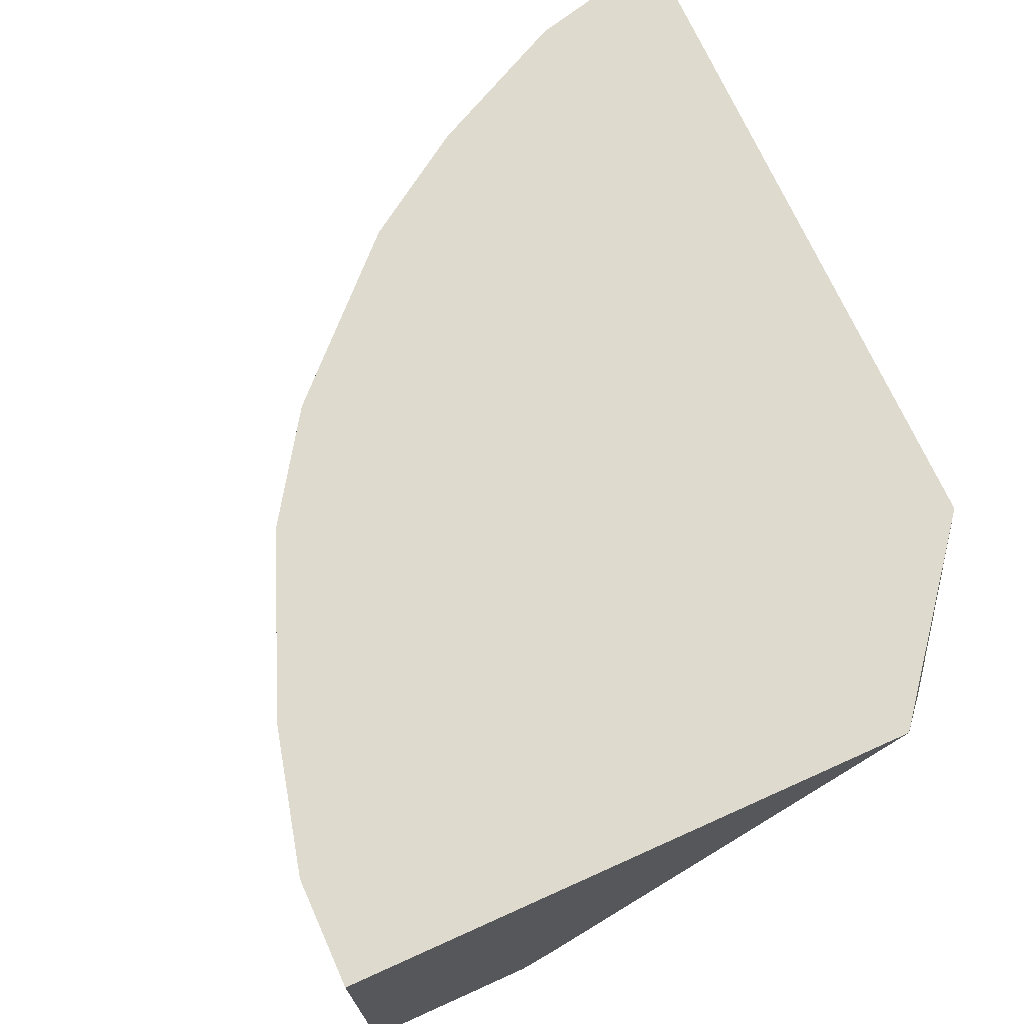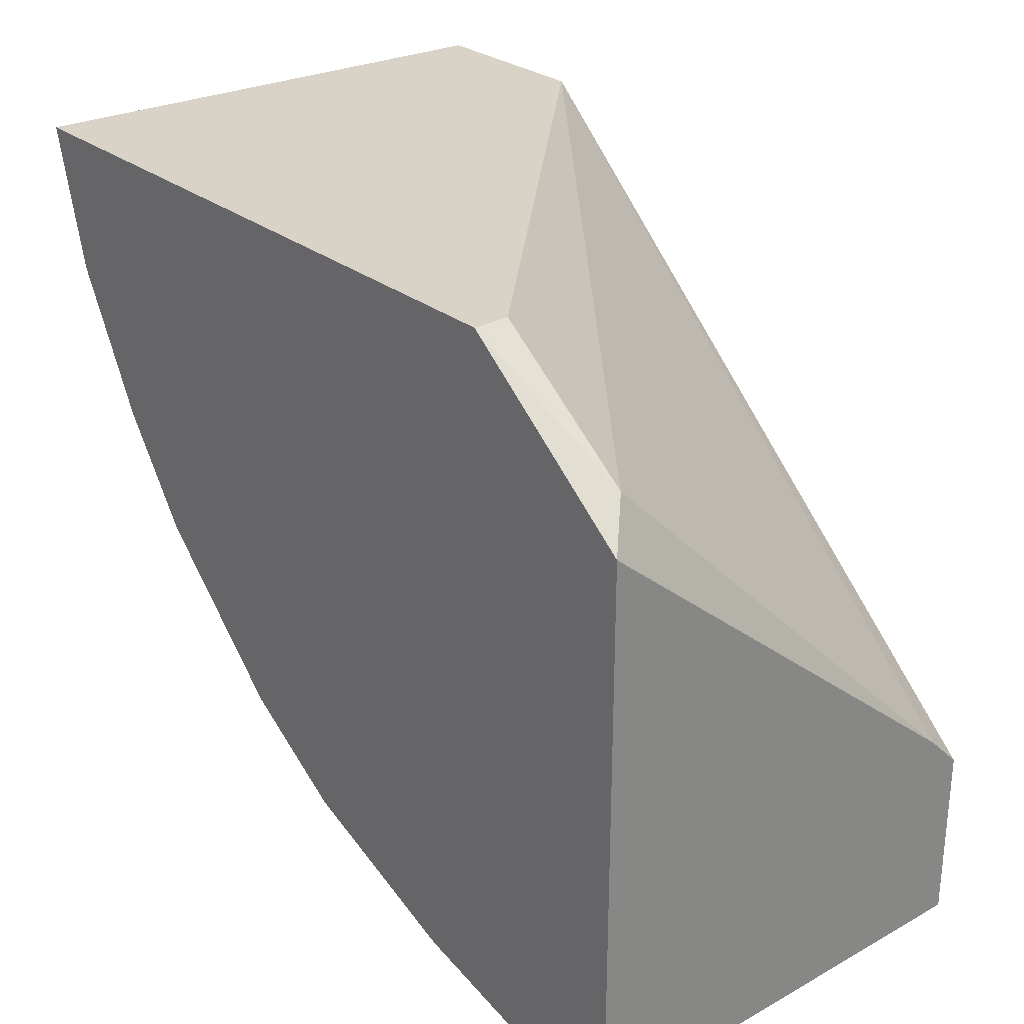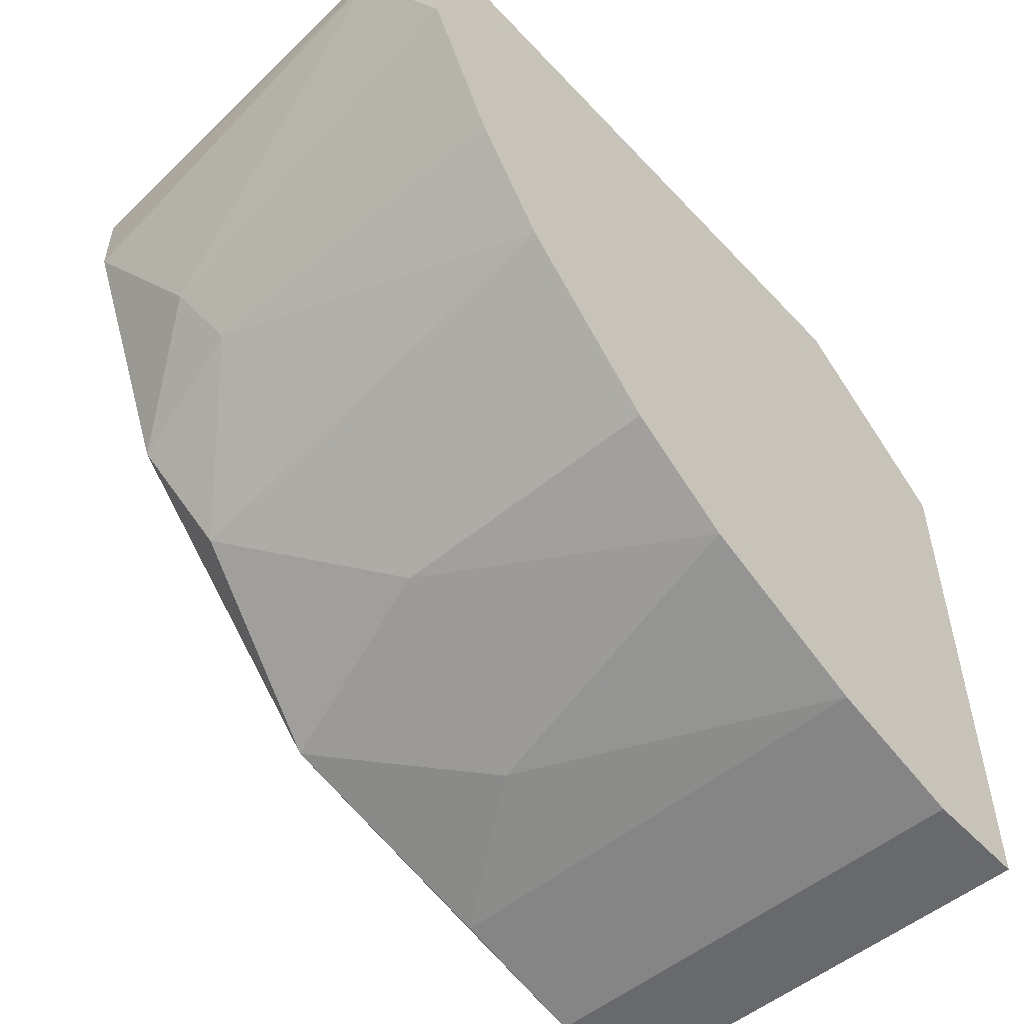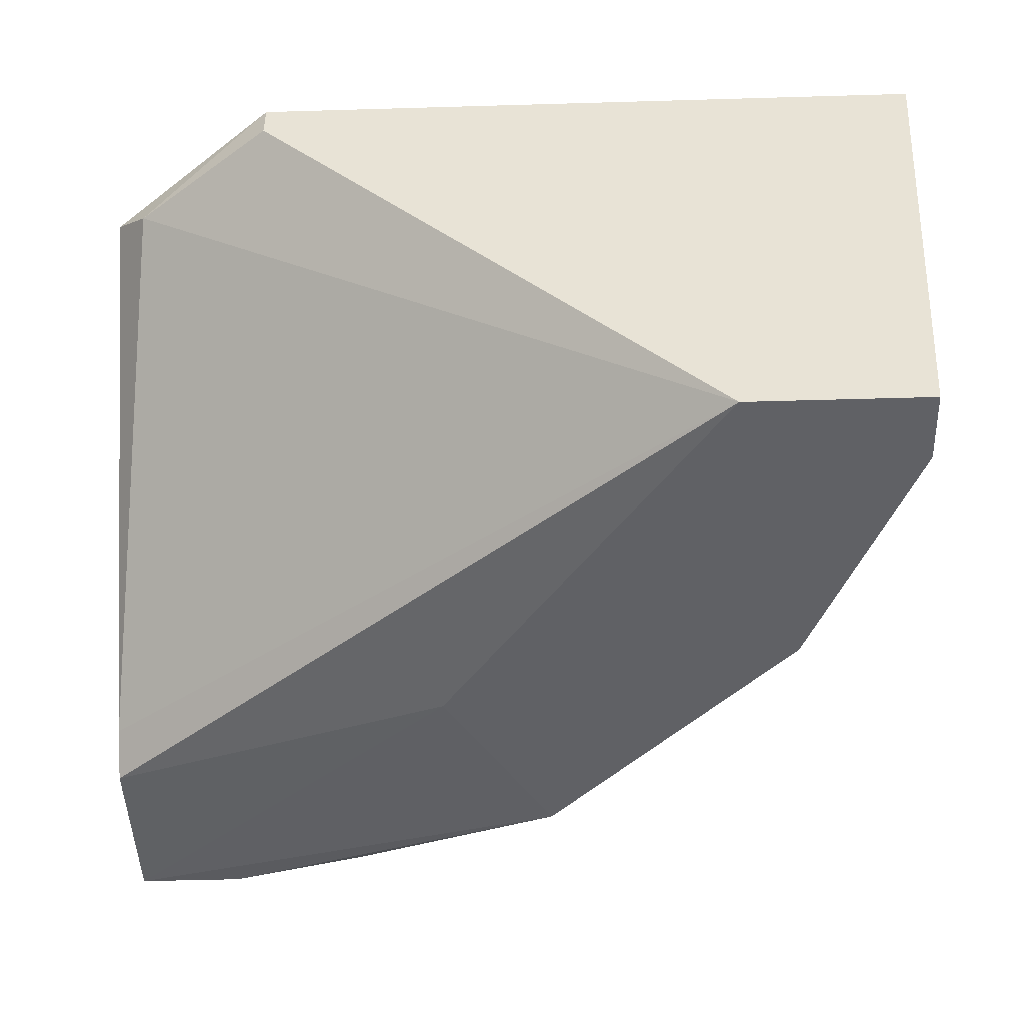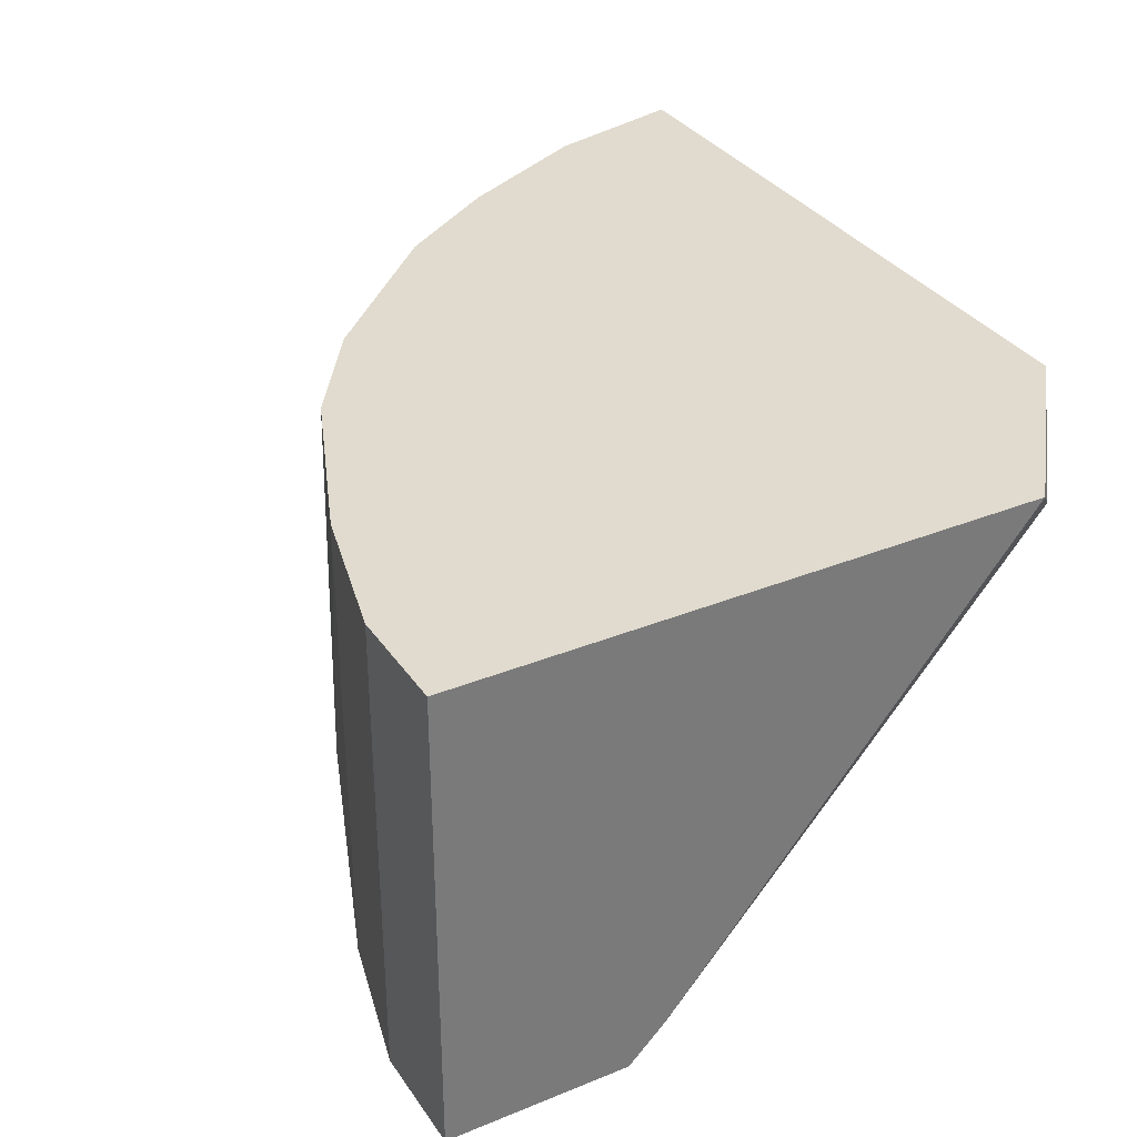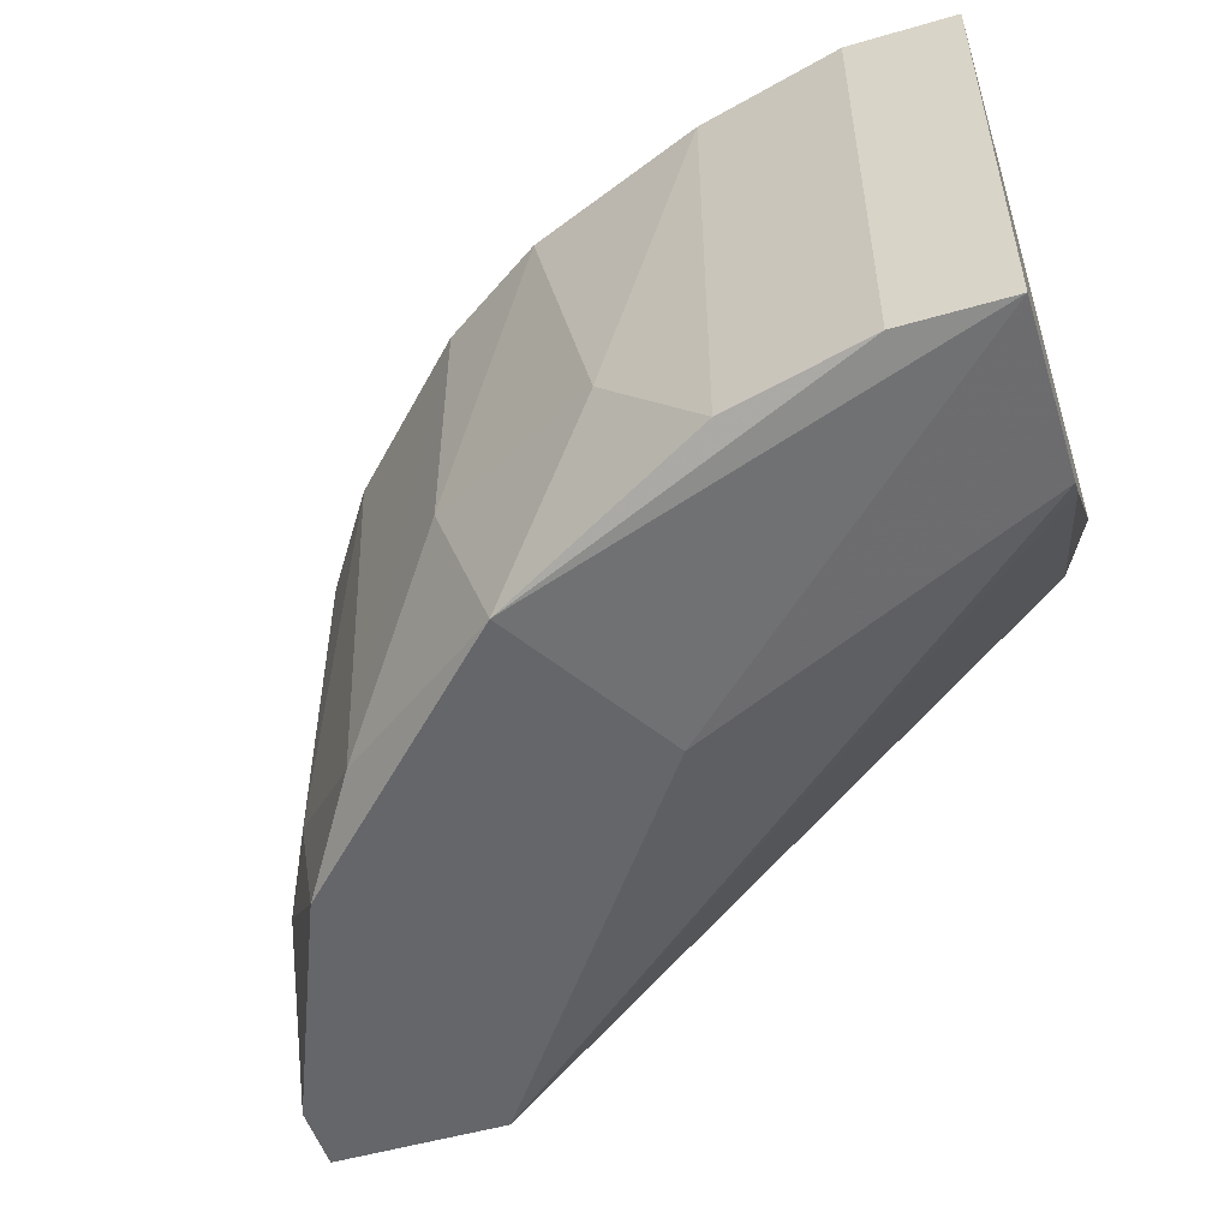
<metadata>
{"format":"obj","ext":"obj","renderer":"f3d","projection":"perspective","resolution":1024,"background":"white","views":[{"elev":71.2,"azim":-114.2,"up":"+Y"},{"elev":27.8,"azim":-130.0,"up":"+Z"},{"elev":-52.7,"azim":131.6,"up":"+Z"},{"elev":-47.3,"azim":1.9,"up":"+Y"},{"elev":33.5,"azim":-119.1,"up":"+Y"},{"elev":-51.7,"azim":-162.5,"up":"+Y"}]}
</metadata>
<code>
v -0.006579 -0.005416 -0.01368
v -0.006579 -0.000528 -0.01368
v -0.009633 -0.006028 -0.01551
v -0.009633 -0.009084 -0.01124
v -0.01147 -0.008472 -0.01613
v -0.01147 -0.000528 -0.01613
v -0.007802 -0.009084 -0.01429
v -0.01269 -0.001139 -0.004517
v -0.01269 -0.000528 -0.004517
v -0.003524 -0.009084 -0.01002
v -0.004745 -0.009084 -0.004517
v -0.004745 -0.008472 -0.01185
v -0.002912 -0.006639 -0.009406
v -0.002912 -0.000528 -0.009406
v -0.01391 -0.008472 -0.01674
v -0.01391 -0.000528 -0.01674
v -0.008413 -0.000528 -0.0149
v -0.004135 -0.000528 -0.01124
v -0.002302 -0.00725 -0.008183
v -0.01575 -0.008472 -0.01674
v -0.01575 -0.008472 -0.01368
v -0.01575 -0.000528 -0.01674
v -0.01575 -0.000528 -0.006961
v -0.01575 -0.007862 -0.01307
v -0.00169 -0.009084 -0.005739
v -0.00169 -0.009084 -0.004517
v -0.00169 -0.000528 -0.006961
v -0.01513 -0.001139 -0.00635
v -0.001078 -0.001751 -0.005127
v -0.001078 -0.000528 -0.004517
f 11 28 24
f 22 27 17
f 22 20 21
f 27 22 23
f 22 21 23
f 8 26 30
f 27 23 30
f 26 8 11
f 7 26 11
f 17 27 18
f 11 8 28
f 20 22 16
f 22 17 16
f 20 7 4
f 21 20 4
f 7 11 4
f 11 21 4
f 26 7 25
f 17 18 2
f 18 12 2
f 8 30 9
f 30 23 9
f 28 8 9
f 23 28 9
f 7 12 10
f 25 7 10
f 19 25 10
f 7 20 15
f 5 7 15
f 20 16 15
f 16 5 15
f 7 5 3
f 16 17 6
f 5 16 6
f 17 3 6
f 3 5 6
f 12 7 1
f 17 2 1
f 2 12 1
f 7 3 1
f 3 17 1
f 12 18 13
f 27 19 13
f 10 12 13
f 19 10 13
f 27 30 29
f 30 26 29
f 19 27 29
f 26 25 29
f 25 19 29
f 18 27 14
f 13 18 14
f 27 13 14
f 23 21 24
f 21 11 24
f 28 23 24

</code>
